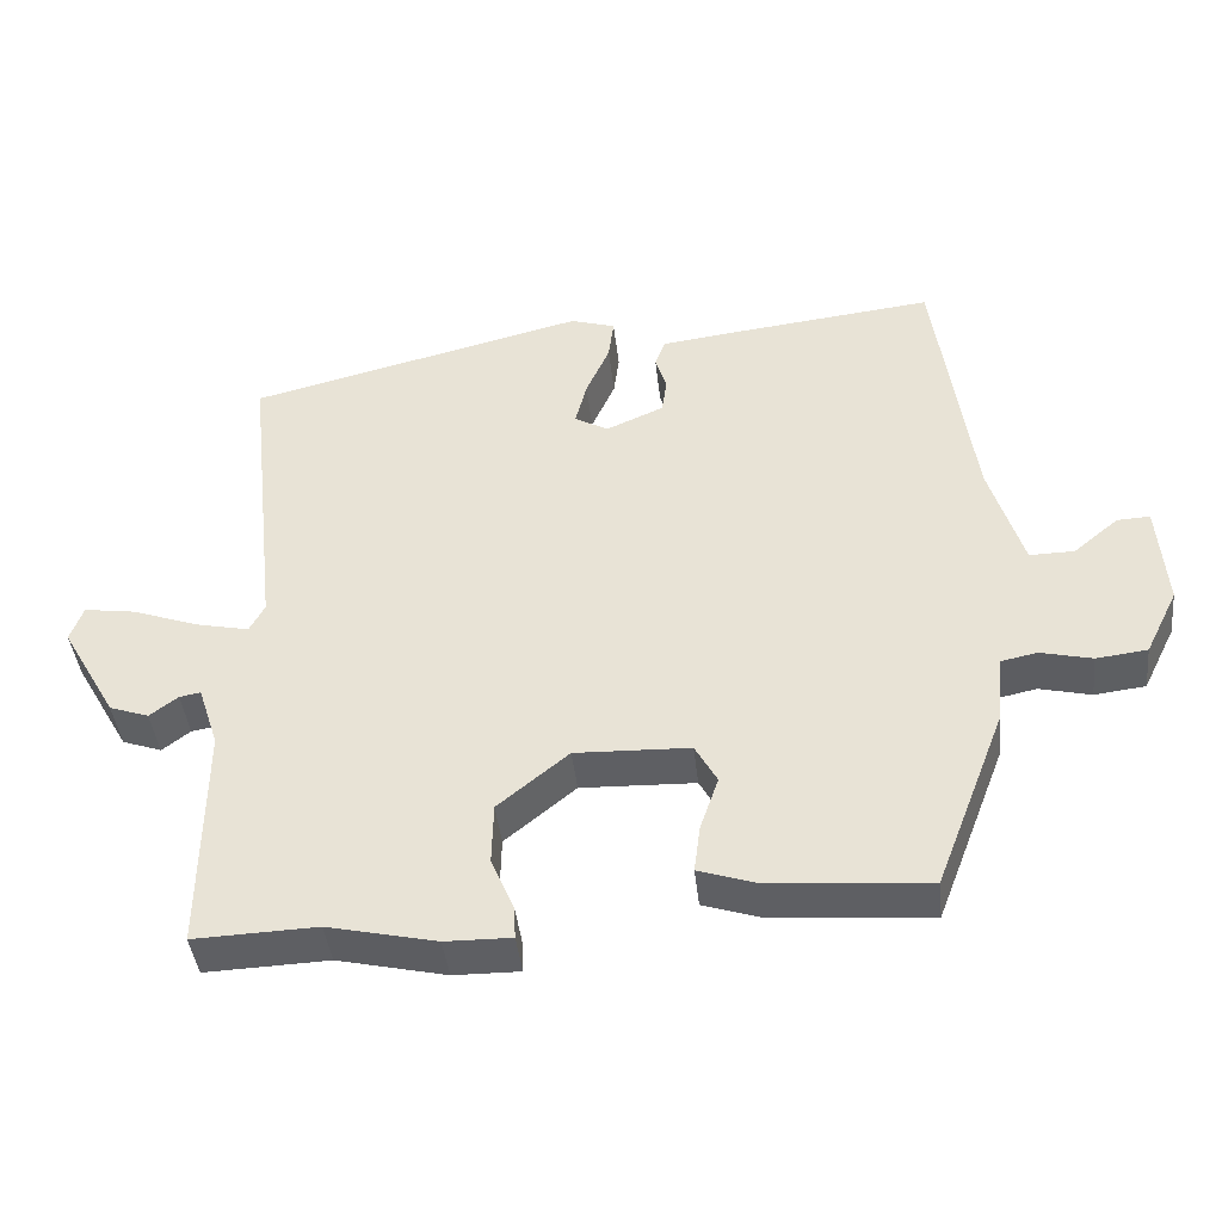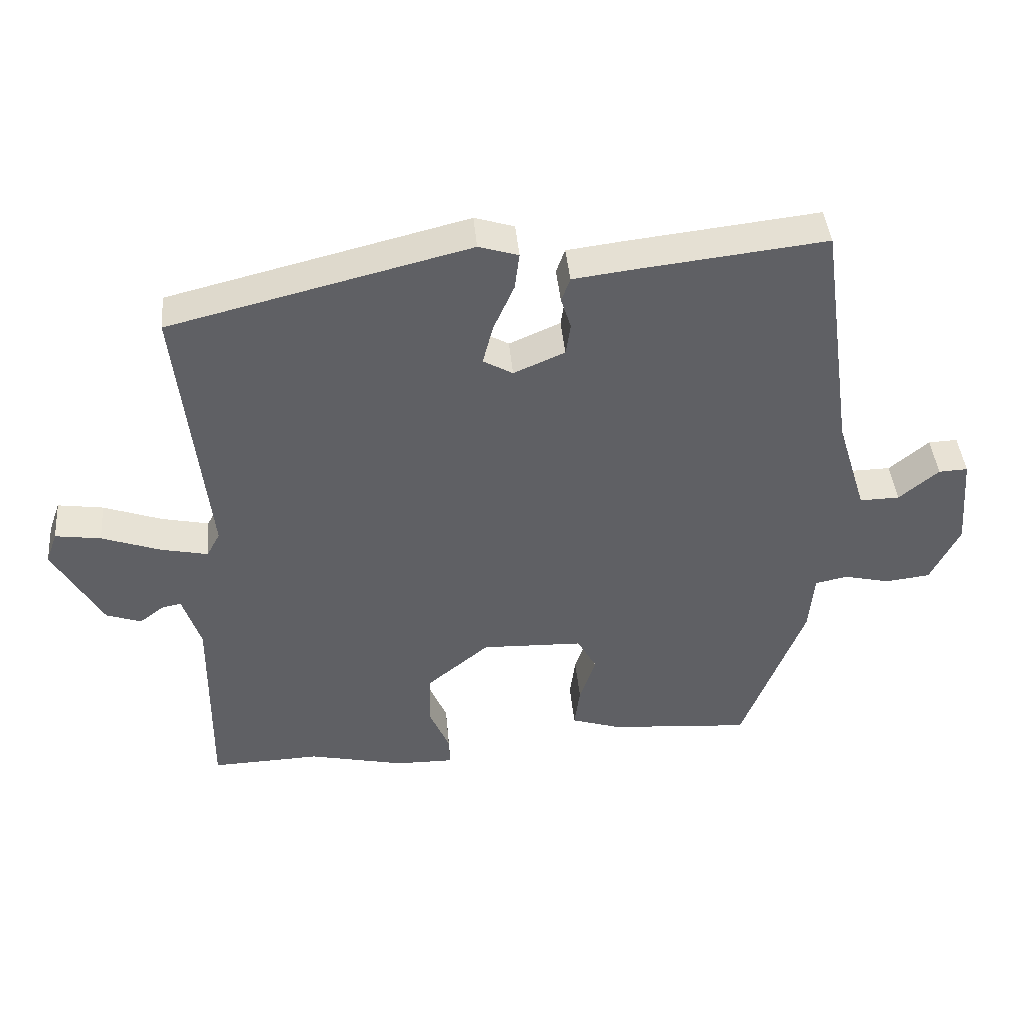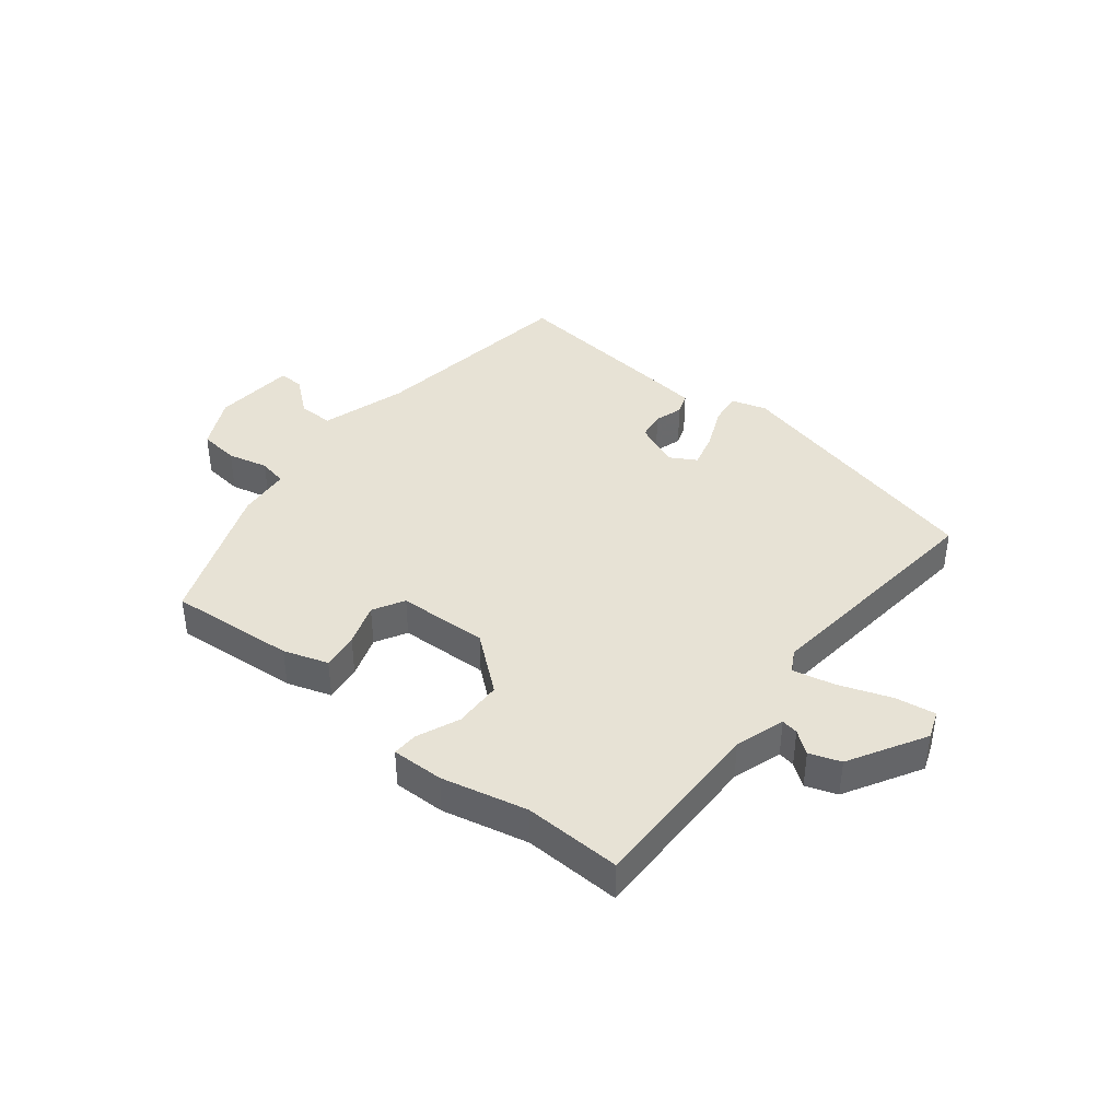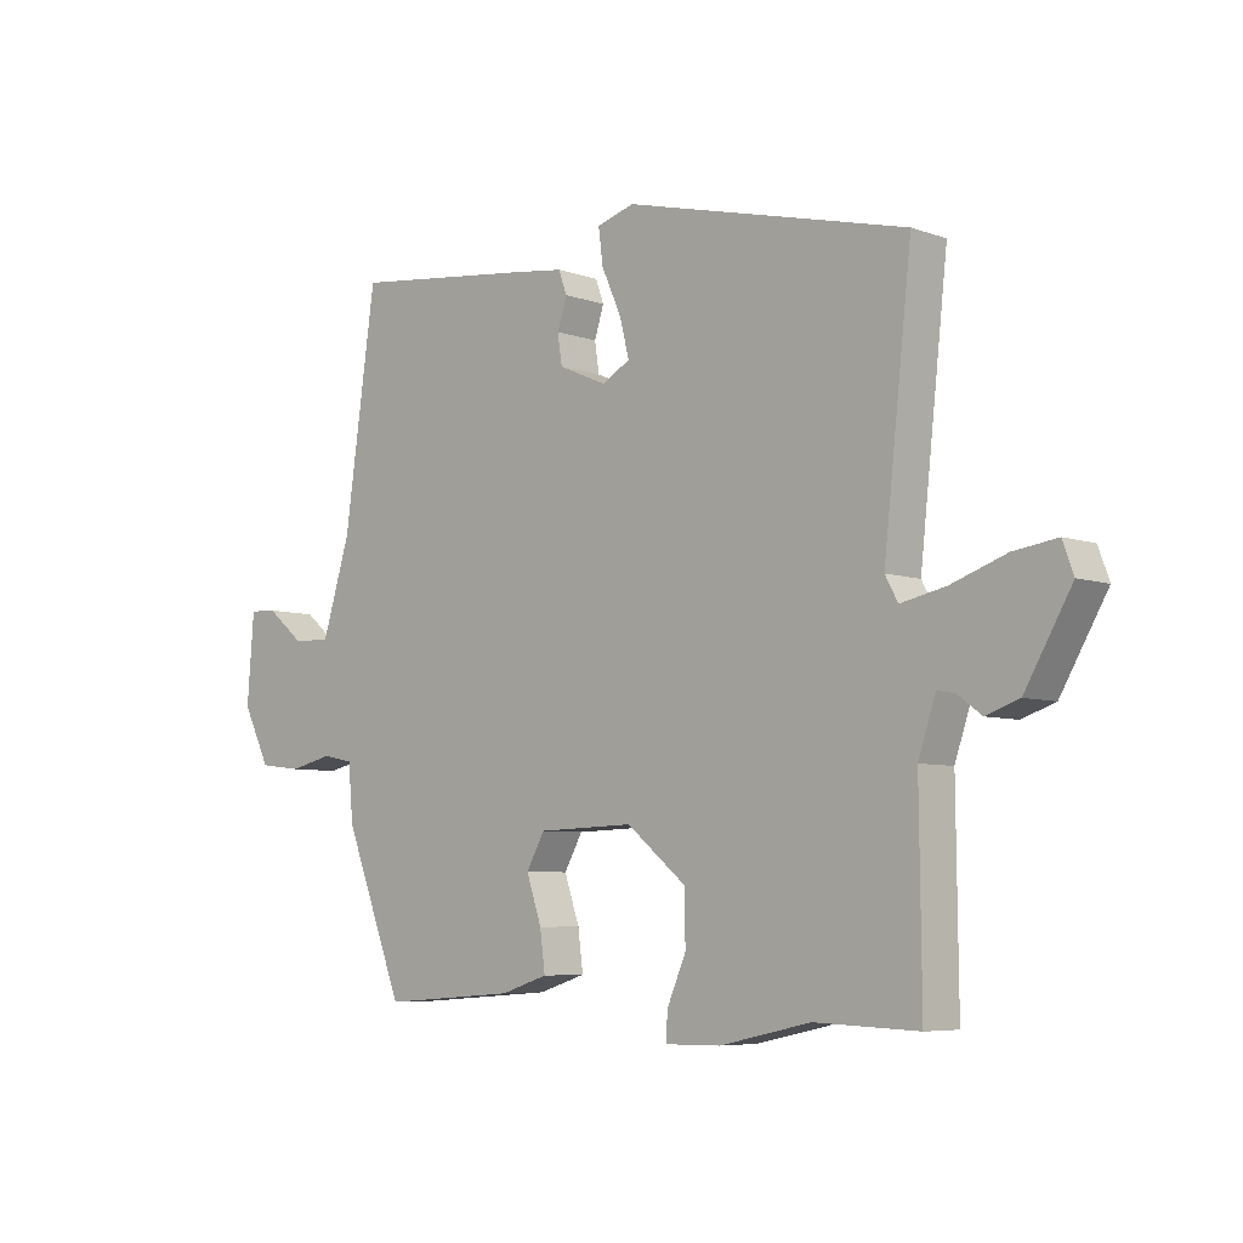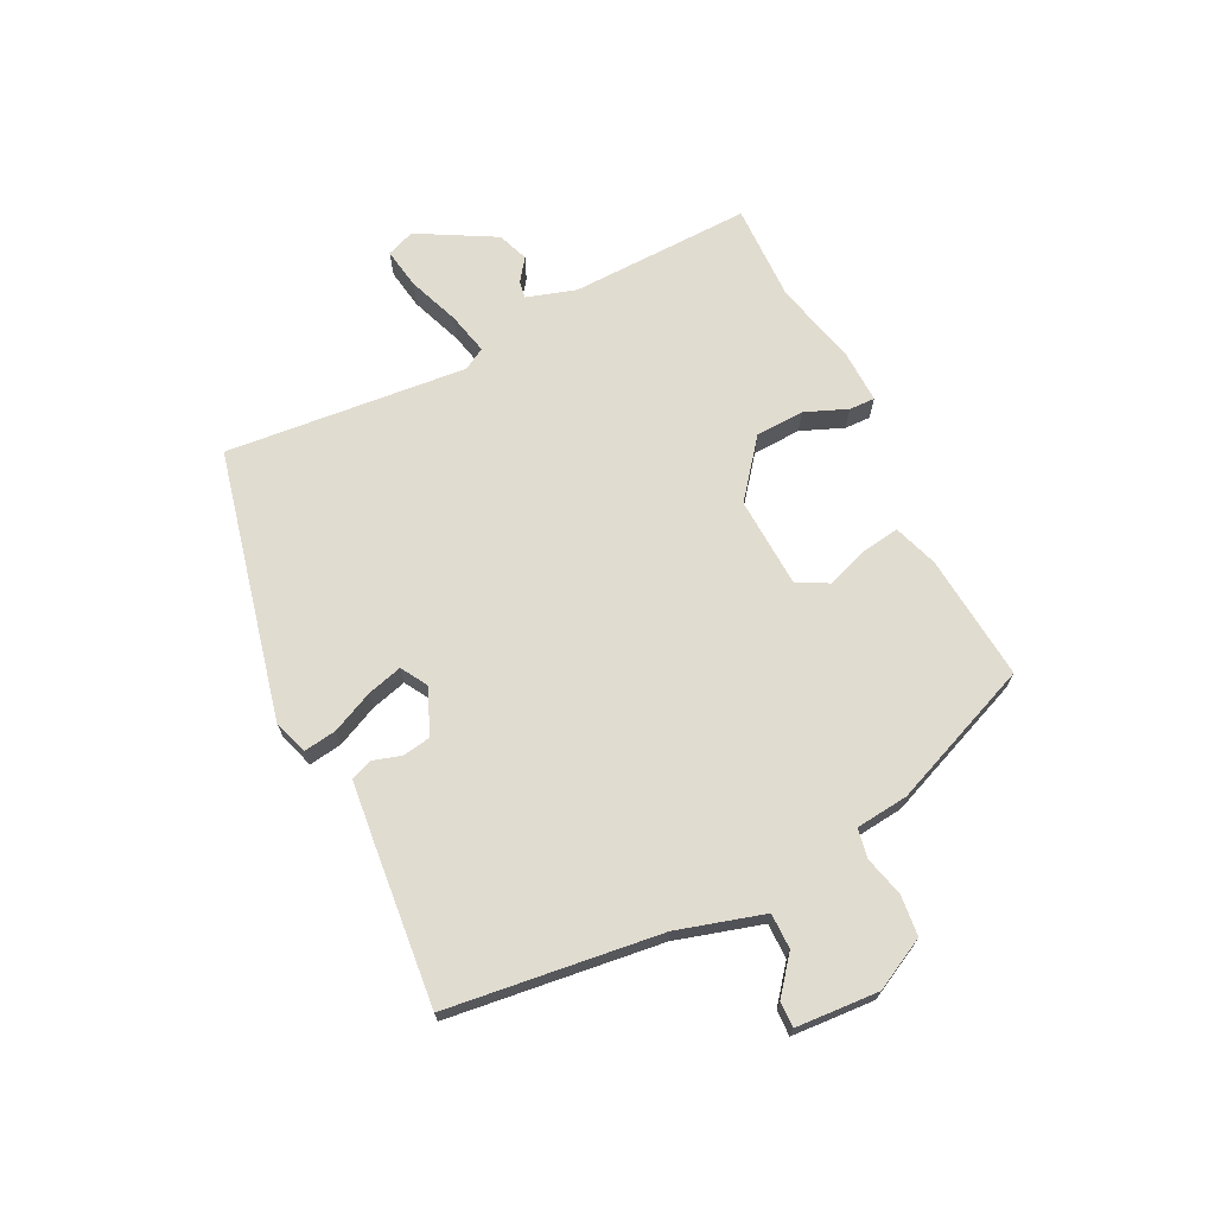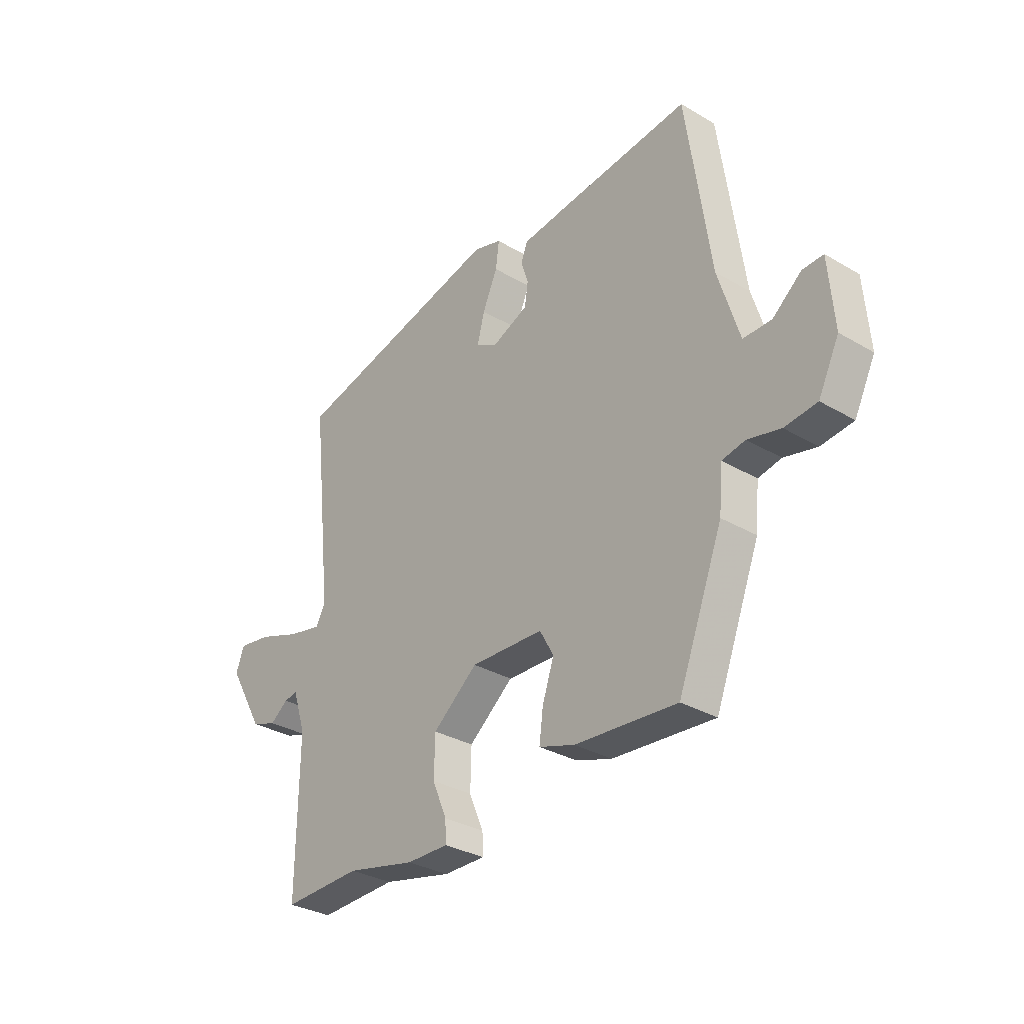
<metadata>
{"format":"obj","ext":"obj","renderer":"f3d","projection":"perspective","resolution":1024,"background":"white","views":[{"elev":-41.9,"azim":6.2,"up":"+Z"},{"elev":42.3,"azim":-5.1,"up":"+Z"},{"elev":40.1,"azim":-141.6,"up":"+Y"},{"elev":-6.2,"azim":-136.6,"up":"+Z"},{"elev":69.4,"azim":62.7,"up":"+Y"},{"elev":-31.6,"azim":50.2,"up":"+Z"}]}
</metadata>
<code>
v -0.506 0.07 0.426
v -0.061 0.07 0.536
v -0.002 0.07 0.518
v -0.009 0.07 0.463
v -0.04 0.07 0.393
v -0.055 0.07 0.334
v -0.011 0.07 0.309
v 0.065 0.07 0.342
v 0.072 0.07 0.389
v 0.057 0.07 0.436
v 0.07 0.07 0.472
v 0.157 0.07 0.483
v 0.439 0.07 0.515
v 0.489 0.07 0.16
v 0.533 0.07 0.017
v 0.592 0.07 0.018
v 0.651 0.07 0.067
v 0.694 0.07 0.069
v 0.705 0.07 -0.069
v 0.662 0.07 -0.156
v 0.595 0.07 -0.164
v 0.527 0.07 -0.148
v 0.479 0.07 -0.158
v 0.471 0.07 -0.246
v 0.378 0.07 -0.487
v 0.167 0.07 -0.471
v 0.093 0.07 -0.447
v 0.101 0.07 -0.385
v 0.125 0.07 -0.314
v 0.096 0.07 -0.262
v -0.055 0.07 -0.257
v -0.148 0.07 -0.333
v -0.15 0.07 -0.414
v -0.12 0.07 -0.484
v -0.118 0.07 -0.527
v -0.205 0.07 -0.526
v -0.348 0.07 -0.494
v -0.51 0.07 -0.5
v -0.507 0.07 -0.198
v -0.534 0.07 -0.116
v -0.562 0.07 -0.121
v -0.599 0.07 -0.149
v -0.651 0.07 -0.131
v -0.724 0.07 -0.004
v -0.707 0.07 0.043
v -0.639 0.07 0.033
v -0.552 0.07 0.002
v -0.482 0.07 -0.013
v -0.462 0.07 0.024
v -0.506 0 0.426
v -0.061 0 0.536
v -0.002 0 0.518
v -0.009 0 0.463
v -0.04 0 0.393
v -0.055 0 0.334
v -0.011 0 0.309
v 0.065 0 0.342
v 0.072 0 0.389
v 0.057 0 0.436
v 0.07 0 0.472
v 0.157 0 0.483
v 0.439 0 0.515
v 0.489 0 0.16
v 0.533 0 0.017
v 0.592 0 0.018
v 0.651 0 0.067
v 0.694 0 0.069
v 0.705 0 -0.069
v 0.662 0 -0.156
v 0.595 0 -0.164
v 0.527 0 -0.148
v 0.479 0 -0.158
v 0.471 0 -0.246
v 0.378 0 -0.487
v 0.167 0 -0.471
v 0.093 0 -0.447
v 0.101 0 -0.385
v 0.125 0 -0.314
v 0.096 0 -0.262
v -0.055 0 -0.257
v -0.148 0 -0.333
v -0.15 0 -0.414
v -0.12 0 -0.484
v -0.118 0 -0.527
v -0.205 0 -0.526
v -0.348 0 -0.494
v -0.51 0 -0.5
v -0.507 0 -0.198
v -0.534 0 -0.116
v -0.562 0 -0.121
v -0.599 0 -0.149
v -0.651 0 -0.131
v -0.724 0 -0.004
v -0.707 0 0.043
v -0.639 0 0.033
v -0.552 0 0.002
v -0.482 0 -0.013
v -0.462 0 0.024
f 45 46 47
f 44 45 47
f 43 44 47
f 42 43 47
f 41 42 47
f 40 41 47 48
f 39 40 48 49
f 37 38 39 49
f 36 37 49
f 35 36 49
f 34 35 49
f 33 34 49
f 27 28 29
f 26 27 29
f 25 26 29
f 24 25 29
f 23 24 29
f 23 29 30
f 20 21 22
f 19 20 22
f 18 19 22
f 17 18 22
f 16 17 22
f 15 16 22 23
f 23 30 31
f 15 23 31
f 14 15 31
f 12 13 14
f 11 12 14
f 10 11 14
f 9 10 14
f 3 4 5
f 2 3 5
f 1 2 5
f 49 1 5
f 49 5 6
f 32 33 49
f 49 6 7
f 32 49 7
f 31 32 7
f 14 31 7 8
f 8 9 14
f 96 95 94
f 96 94 93
f 96 93 92
f 96 92 91
f 96 91 90
f 97 96 90 89
f 98 97 89 88
f 98 88 87 86
f 98 86 85
f 98 85 84
f 98 84 83
f 98 83 82
f 78 77 76
f 78 76 75
f 78 75 74
f 78 74 73
f 78 73 72
f 79 78 72
f 71 70 69
f 71 69 68
f 71 68 67
f 71 67 66
f 71 66 65
f 72 71 65 64
f 80 79 72
f 80 72 64
f 80 64 63
f 63 62 61
f 63 61 60
f 63 60 59
f 63 59 58
f 54 53 52
f 54 52 51
f 54 51 50
f 54 50 98
f 55 54 98
f 98 82 81
f 56 55 98
f 56 98 81
f 56 81 80
f 57 56 80 63
f 63 58 57
f 1 50 51 2
f 2 51 52 3
f 3 52 53 4
f 4 53 54 5
f 5 54 55 6
f 6 55 56 7
f 7 56 57 8
f 8 57 58 9
f 9 58 59 10
f 10 59 60 11
f 11 60 61 12
f 12 61 62 13
f 13 62 63 14
f 14 63 64 15
f 15 64 65 16
f 16 65 66 17
f 17 66 67 18
f 18 67 68 19
f 19 68 69 20
f 20 69 70 21
f 21 70 71 22
f 22 71 72 23
f 23 72 73 24
f 24 73 74 25
f 25 74 75 26
f 26 75 76 27
f 27 76 77 28
f 28 77 78 29
f 29 78 79 30
f 30 79 80 31
f 31 80 81 32
f 32 81 82 33
f 33 82 83 34
f 34 83 84 35
f 35 84 85 36
f 36 85 86 37
f 37 86 87 38
f 38 87 88 39
f 39 88 89 40
f 40 89 90 41
f 41 90 91 42
f 42 91 92 43
f 43 92 93 44
f 44 93 94 45
f 45 94 95 46
f 46 95 96 47
f 47 96 97 48
f 48 97 98 49
f 49 98 50 1

</code>
